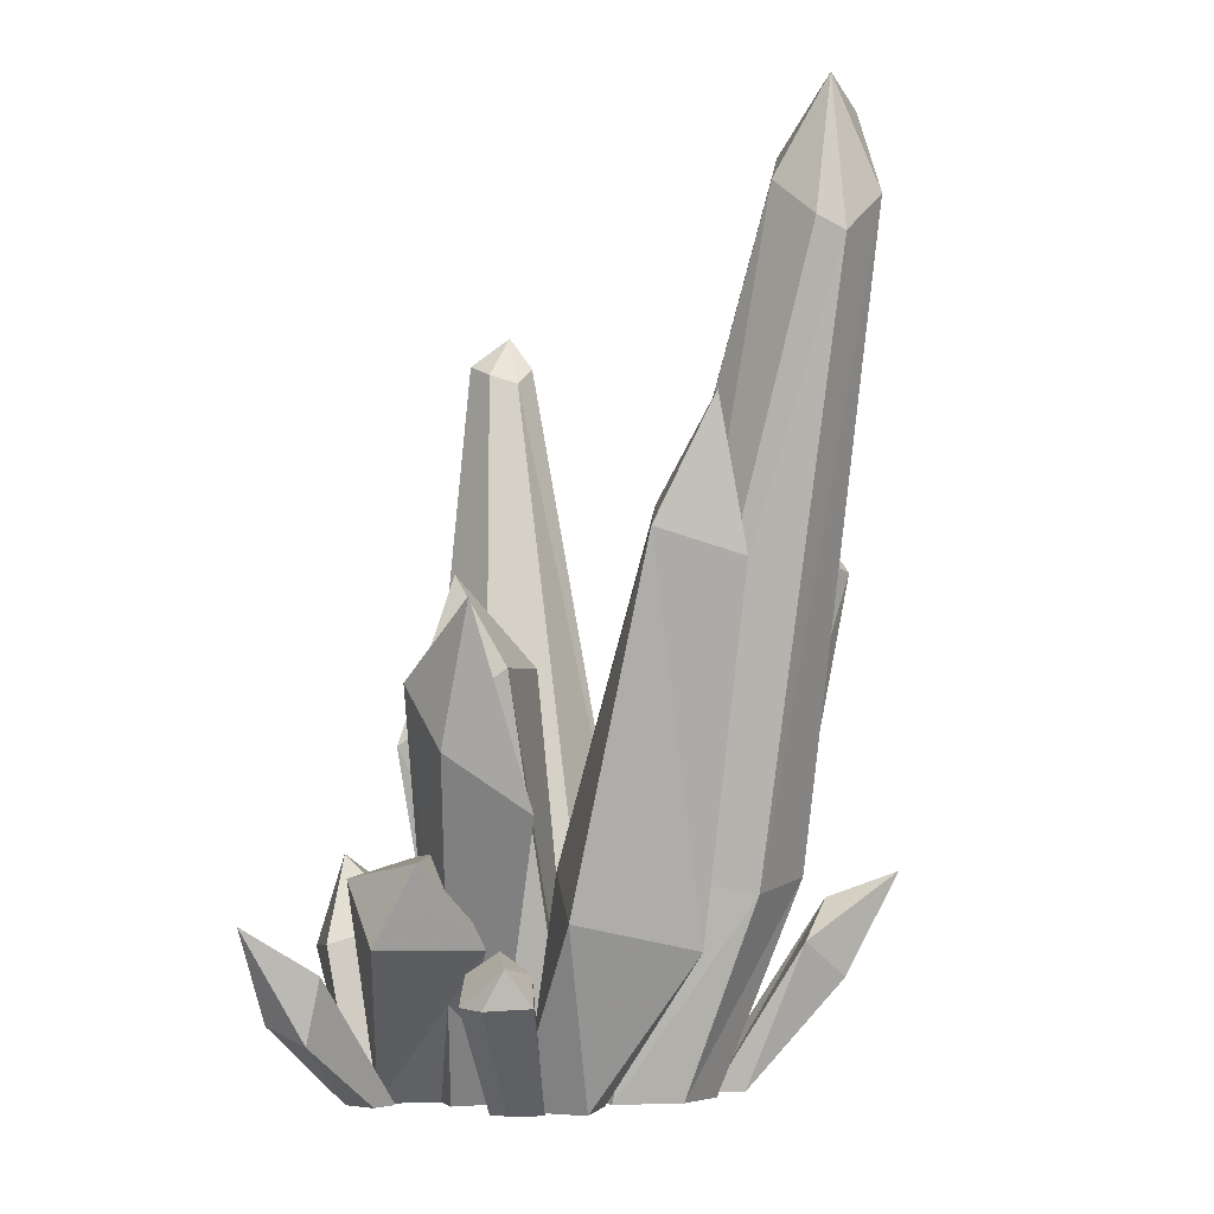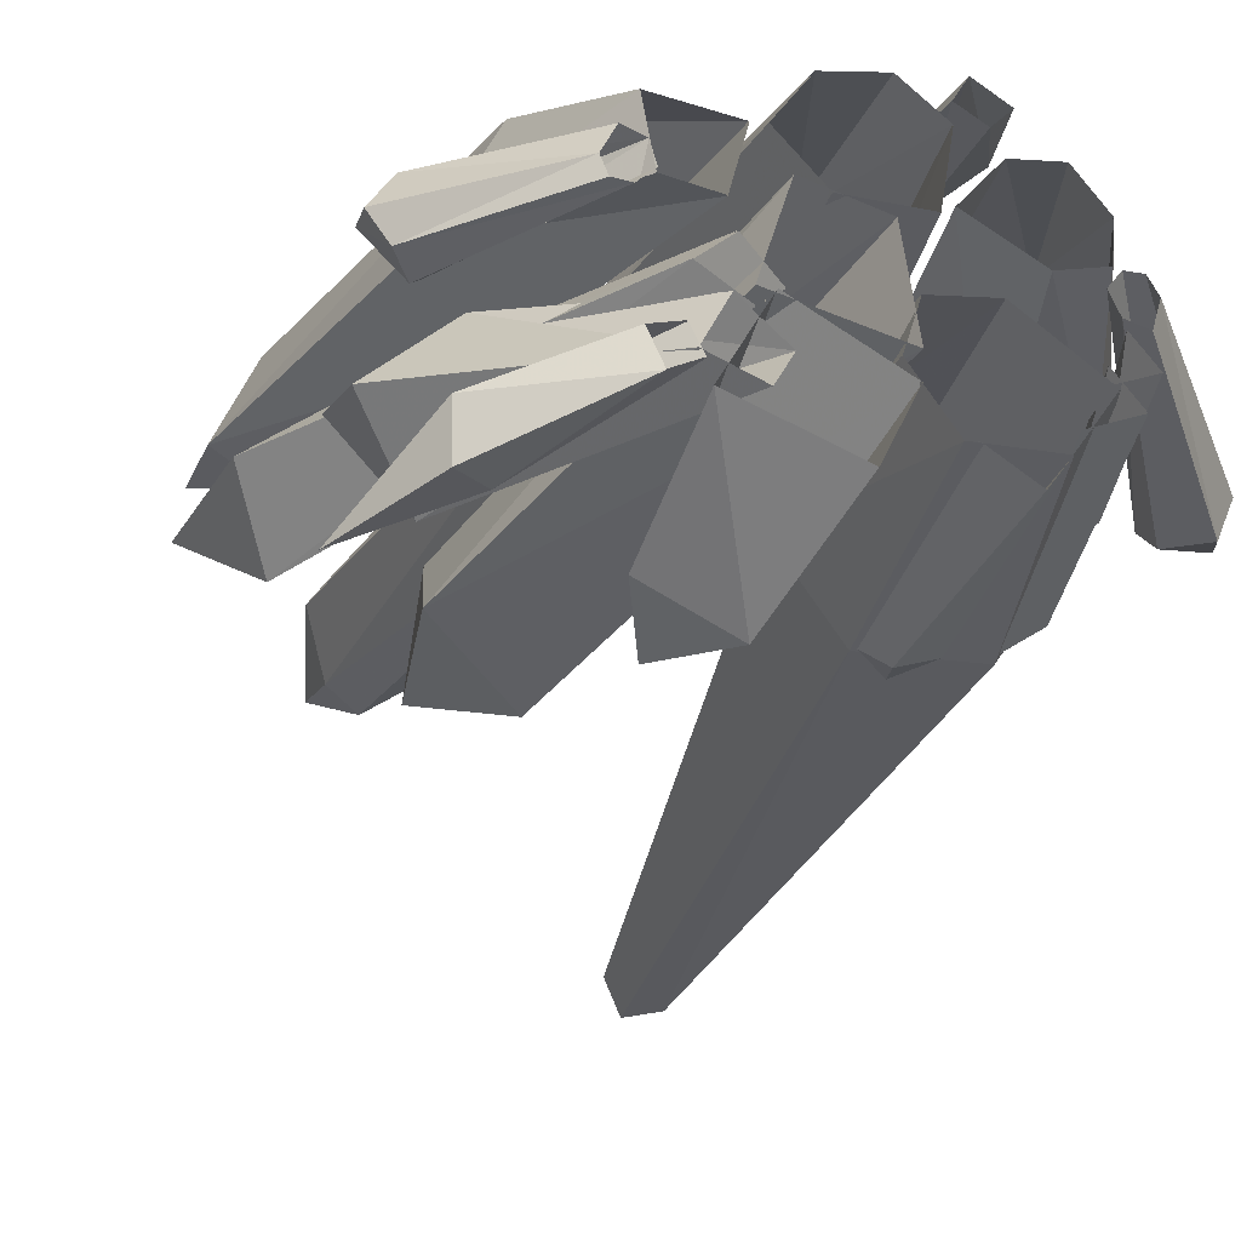
<metadata>
{"format":"obj","ext":"obj","renderer":"f3d","projection":"perspective","resolution":1024,"background":"white","views":[{"elev":-4.3,"azim":106.0,"up":"+Z"},{"elev":-40.2,"azim":162.3,"up":"+Y"}]}
</metadata>
<code>
g Treasure_YaTeLanDiSi_04
v -10.94 11.4 -34.19
v -8.995 -0.6718 -34.19
v -11.92 3.511 4.513
v -11.92 3.511 4.513
v -14.82 20.82 -0.1719
v 11.23 12.46 -4.565
v 4.781 24.79 -6.916
v 20.82 39.82 75.72
v 23.1 36.52 77.49
v 18.7 37.6 96.44
v 13.84 43.05 81.76
v 10.87 39.31 93.28
v 18.7 37.6 96.44
v 20.82 39.82 75.72
v 13.84 43.05 81.76
v -6.771 28.1 -4.973
v -5.527 16.52 -34.19
v 14.06 29.68 87.03
v 19.04 30.07 83.19
v 3.01 2.446 0.9266
v 19.04 30.07 83.19
v 14.06 29.68 87.03
v -11.92 3.511 4.513
v 10.87 39.31 93.28
v 14.06 29.68 87.03
v 11.23 12.46 -4.565
v 23.1 36.52 77.49
v 23.1 36.52 77.49
v -6.771 28.1 -4.973
v 13.84 43.05 81.76
v 23.1 36.52 77.49
v 1.094 -1.486 -34.19
v -8.995 -0.6718 -34.19
v 6.769 5.623 -34.19
v 6.769 5.623 -34.19
v 2.135 14.03 -34.19
v -5.527 16.52 -34.19
v 14.06 29.68 87.03
v 10.87 39.31 93.28
v 13.84 43.05 81.76
v 30.92 2.548 3.286
v 43.72 -4.951 10.86
v 14.07 -13.89 -34.19
v 9.894 -9.156 -34.19
v 34.16 -3.625 23.43
v 5.84 -14.84 -34.19
v 8.629 -17.73 -34.19
v 38.11 -11.72 19.36
v 46.07 -0.7663 29.11
v 38.11 -11.72 19.36
v 43.72 -4.951 10.86
v 46.07 -0.7663 29.11
v 34.16 -3.625 23.43
v 38.11 -11.72 19.36
v 38.11 -11.72 19.36
v 8.629 -17.73 -34.19
v 30.92 2.548 3.286
v 30.92 2.548 3.286
v 9.894 -9.156 -34.19
v 43.72 -4.951 10.86
v 30.92 2.548 3.286
v 24.82 -17.61 11.97
v 11.68 -17.83 24.29
v -6.339 -18.26 -34.19
v 8.568 -15.23 -34.19
v 22.56 -3.619 21.89
v 4.619 -0.31 -34.2
v -4.848 -2.658 -34.19
v 9.755 -3.764 22.37
v 21.2 -11.23 34.07
v 9.755 -3.764 22.37
v 11.68 -17.83 24.29
v 21.2 -11.23 34.07
v 22.56 -3.619 21.89
v 9.755 -3.764 22.37
v 9.755 -3.764 22.37
v -4.848 -2.658 -34.19
v 24.82 -17.61 11.97
v 24.82 -17.61 11.97
v 8.568 -15.23 -34.19
v 11.68 -17.83 24.29
v 24.82 -17.61 11.97
v 28.77 22.96 27.62
v 38.27 31.1 33.76
v 25.02 22.28 -13.21
v 11.05 13.24 -12.23
v 20.93 2.443 -3.801
v 31.4 7.233 -9.77
v 42.35 20.58 37.25
v 34.74 19.03 40.51
v 42 28.47 53.06
v 42.35 20.58 37.25
v 38.27 31.1 33.76
v 42 28.47 53.06
v 34.74 19.03 40.51
v 42.35 20.58 37.25
v 42.35 20.58 37.25
v 31.4 7.233 -9.77
v 28.77 22.96 27.62
v 28.77 22.96 27.62
v 11.05 13.24 -12.23
v 38.27 31.1 33.76
v 28.77 22.96 27.62
v 10.85 -5.016 -34.19
v 17.2 -4.307 -34.19
v 18.64 5.815 -34.19
v 17.2 -4.307 -34.19
v 8.657 5.135 -34.18
v 8.657 5.135 -34.18
v 28.14 -4.45 -13.34
v 37.94 -15.88 -12.98
v 13.73 -24.14 -34.19
v 10.6 -16.65 -34.19
v 26.9 -11.24 -0.9764
v 5.193 -22 -34.19
v 7.354 -26.67 -34.19
v 29.68 -22.38 -4.584
v 38.31 -9.843 -2.341
v 29.68 -22.38 -4.584
v 37.94 -15.88 -12.98
v 38.31 -9.843 -2.341
v 26.9 -11.24 -0.9764
v 29.68 -22.38 -4.584
v 29.68 -22.38 -4.584
v 7.354 -26.67 -34.19
v 28.14 -4.45 -13.34
v 28.14 -4.45 -13.34
v 10.6 -16.65 -34.19
v 37.94 -15.88 -12.98
v 28.14 -4.45 -13.34
v 32.05 -26.69 -25.32
v 31.21 -32.44 -22.94
v 16.55 -27.47 -34.19
v 18.32 -22.96 -34.19
v 32.45 -24.78 -16.6
v 14.62 -21.41 -34.19
v 13.06 -25.04 -34.19
v 26.81 -30.2 -19
v 39.12 -32.9 -10.35
v 26.81 -30.2 -19
v 31.21 -32.44 -22.94
v 39.12 -32.9 -10.35
v 32.45 -24.78 -16.6
v 26.81 -30.2 -19
v 26.81 -30.2 -19
v 13.06 -25.04 -34.19
v 32.05 -26.69 -25.32
v 32.05 -26.69 -25.32
v 18.32 -22.96 -34.19
v 31.21 -32.44 -22.94
v 32.05 -26.69 -25.32
v 7.343 -22.08 -10.77
v 13.2 -31.71 -13.73
v 12.48 -28.07 -34.19
v 6.563 -15.05 -34.19
v -0.5287 -27.87 -6.869
v -6.016 -22.3 -34.19
v -1.569 -33.16 -34.19
v 2.782 -37.42 -14.57
v 8.488 -31.12 -1.943
v 2.782 -37.42 -14.57
v 13.2 -31.71 -13.73
v 8.488 -31.12 -1.943
v -0.5287 -27.87 -6.869
v 2.782 -37.42 -14.57
v 2.782 -37.42 -14.57
v -1.569 -33.16 -34.19
v 7.343 -22.08 -10.77
v 7.343 -22.08 -10.77
v 6.563 -15.05 -34.19
v 13.2 -31.71 -13.73
v 7.343 -22.08 -10.77
v -28.22 -22.55 -8.381
v -27.85 -15.8 -6.693
v -23.57 -15.07 -34.19
v -26.79 -19.85 -34.19
v -27.4 -19.88 -1.811
v -28.22 -22.55 -8.381
v -24.28 -25.08 -6.329
v -27.4 -19.88 -1.811
v -27.85 -15.8 -6.693
v -28.22 -22.55 -8.381
v -20.19 -23.72 -34.19
v -24.28 -25.08 -6.329
v -28.22 -22.55 -8.381
v -26.79 -19.85 -34.19
v -44.56 -11.36 -12.47
v -46.78 -5.432 -12.74
v -29.6 -4.87 -34.19
v -28.34 -9.423 -34.19
v -41.08 -2.059 -8.768
v -39.74 -6.072 -5.959
v -24.37 -5.42 -34.19
v -26.16 -2.568 -34.19
v -46.71 -8.189 -7.688
v -43.69 -1.911 -12.52
v -46.78 -5.432 -12.74
v -46.71 -8.189 -7.688
v -41.08 -2.059 -8.768
v -43.69 -1.911 -12.52
v -43.69 -1.911 -12.52
v -28.42 -2.335 -34.19
v -44.56 -11.36 -12.47
v -40.35 -10.22 -8.65
v -25.51 -8.763 -34.19
v -40.35 -10.22 -8.65
v -44.56 -11.36 -12.47
v -28.34 -9.423 -34.19
v -46.78 -5.432 -12.74
v -44.56 -11.36 -12.47
v -24.37 -5.42 -34.19
v -39.74 -6.072 -5.959
v -39.74 -6.072 -5.959
v -43.69 -1.911 -12.52
v -28.42 -2.335 -34.19
v -39.74 -6.072 -5.959
v -13.87 -29.07 -5.971
v -19.23 -25.81 -4.984
v -19.11 -27.06 -34.19
v -16.41 -31.56 -34.19
v -15.47 -25.84 -0.5476
v -13.87 -29.07 -5.971
v -10.18 -26.41 -4.93
v -15.47 -25.84 -0.5476
v -19.23 -25.81 -4.984
v -13.87 -29.07 -5.971
v -10.66 -27.6 -34.19
v -10.18 -26.41 -4.93
v -13.87 -29.07 -5.971
v -16.41 -31.56 -34.19
v -32 -11.76 -4.999
v -17.93 -0.2853 -4.765
v -14.41 -9.838 -34.19
v -24.34 -17.77 -34.19
v -10.37 -26.95 -4.781
v -2.816 -15.02 -4.811
v -9.412 -16.92 64.96
v -11.8 -20.49 66.61
v -15.29 -15.91 71.06
v -10.66 -13.22 63.74
v -14.2 -12.26 66.36
v -15.29 -15.91 71.06
v -9.412 -16.92 64.96
v -10.66 -13.22 63.74
v -6.478 -3.416 -4.93
v -6.555 -11.83 -34.19
v -18.58 -15.53 65.05
v -15.95 -19.87 64.9
v -24.32 -25.1 -4.855
v -15.95 -19.87 64.9
v -18.58 -15.53 65.05
v -32 -11.76 -4.999
v -14.2 -12.26 66.36
v -18.58 -15.53 65.05
v -10.37 -26.95 -4.781
v -11.8 -20.49 66.61
v -11.8 -20.49 66.61
v -6.478 -3.416 -4.93
v -10.66 -13.22 63.74
v -11.8 -20.49 66.61
v -19.2 -26.84 -34.19
v -24.34 -17.77 -34.19
v -9.363 -28.02 -34.19
v -9.363 -28.02 -34.19
v -4.361 -19.68 -34.19
v -6.555 -11.83 -34.19
v -18.58 -15.53 65.05
v -14.2 -12.26 66.36
v -10.66 -13.22 63.74
v -22.87 28.15 -16.67
v -18.44 31.59 -18.92
v -13.09 18.81 -34.19
v -17.29 15.85 -34.19
v -18.98 28.78 -8.104
v -14.68 12.34 -34.19
v -11.14 14.71 -34.19
v -12.31 27.38 -13.8
v -21.72 38.53 -4.476
v -12.31 27.38 -13.8
v -18.44 31.59 -18.92
v -21.72 38.53 -4.476
v -18.98 28.78 -8.104
v -12.31 27.38 -13.8
v -12.31 27.38 -13.8
v -11.14 14.71 -34.19
v -22.87 28.15 -16.67
v -22.87 28.15 -16.67
v -17.29 15.85 -34.19
v -18.44 31.59 -18.92
v -22.87 28.15 -16.67
v -15.13 9.118 9.173
v -36.48 21.12 42.26
v -42.49 17.83 42.55
v -26.41 -2.425 -1.523
v -43.91 27.65 38.84
v -29.65 21.01 -10.24
v -42.53 14.6 1.73
v -46.85 23.13 37.79
v -41.89 23.33 45.39
v -45.7 18.39 38.67
v -42.49 17.83 42.55
v -41.89 23.33 45.39
v -46.85 23.13 37.79
v -45.7 18.39 38.67
v -35.29 -0.06658 -7.496
v -35.22 -0.1086 -7.662
v -45.7 18.39 38.67
v -36.48 21.12 42.26
v -38.75 26.28 39.5
v -38.75 26.28 39.5
v -36.48 21.12 42.26
v -15.13 9.118 9.173
v -20.68 21.97 3.193
v -42.49 17.83 42.55
v -36.48 21.12 42.26
v -29.65 21.01 -10.24
v -43.91 27.65 38.84
v -43.91 27.65 38.84
v -35.29 -0.06658 -7.496
v -45.7 18.39 38.67
v -43.91 27.65 38.84
v -10.58 0.5524 -34.19
v -19.25 -4.789 -34.19
v -10.58 0.5524 -34.19
v -15.9 8.484 -34.19
v -22.11 10.08 -34.19
v -25.94 4.113 -34.19
v -22.11 10.08 -34.19
v -25.15 -2.398 -34.19
v -35.22 -0.1086 -7.662
v -25.15 -2.398 -34.19
v -30.05 -16.91 -17.15
v -29.72 -10.76 -15.61
v -25.81 -10.1 -34.19
v -28.74 -14.46 -34.19
v -29.3 -14.48 -11.15
v -30.05 -16.91 -17.15
v -26.46 -19.22 -15.27
v -29.3 -14.48 -11.15
v -29.72 -10.76 -15.61
v -30.05 -16.91 -17.15
v -22.73 -17.98 -34.19
v -26.46 -19.22 -15.27
v -30.05 -16.91 -17.15
v -28.74 -14.46 -34.19
v 36.55 4.428 -19.63
v 39.37 -1.236 -19.9
v 22.34 -3.57 -34.19
v 20.61 0.8268 -34.19
v 34.05 -5.18 -15.93
v 32.3 -1.328 -13.12
v 17.09 -3.564 -34.19
v 19.16 -6.216 -34.19
v 39.01 1.499 -14.85
v 36.66 -5.058 -19.68
v 39.37 -1.236 -19.9
v 39.01 1.499 -14.85
v 34.05 -5.18 -15.93
v 36.66 -5.058 -19.68
v 36.66 -5.058 -19.68
v 21.43 -6.214 -34.19
v 36.55 4.428 -19.63
v 32.48 2.858 -15.81
v 17.87 -0.1218 -34.19
v 32.48 2.858 -15.81
v 36.55 4.428 -19.63
v 20.61 0.8268 -34.19
v 39.37 -1.236 -19.9
v 36.55 4.428 -19.63
v 17.09 -3.564 -34.19
v 32.3 -1.328 -13.12
v 32.3 -1.328 -13.12
v 36.66 -5.058 -19.68
v 21.43 -6.214 -34.19
v 32.3 -1.328 -13.12
f 1 2 3
f 1 3 4
f 1 4 5
f 6 7 8
f 8 9 6
f 10 11 12
f 13 14 15
f 1 5 16
f 16 17 1
f 13 18 19
f 20 21 22
f 22 23 20
f 13 24 25
f 26 27 21
f 21 20 26
f 13 19 28
f 7 29 30
f 30 8 7
f 13 31 14
f 32 20 23
f 23 33 32
f 34 26 20
f 20 32 34
f 7 6 35
f 35 36 7
f 29 7 36
f 36 37 29
f 3 38 39
f 39 4 3
f 40 16 5
f 5 39 40
f 41 42 43
f 43 44 41
f 45 46 47
f 47 48 45
f 49 50 51
f 52 53 54
f 43 42 55
f 55 56 43
f 52 57 53
f 46 45 58
f 58 59 46
f 52 60 61
f 62 63 64
f 64 65 62
f 66 67 68
f 68 69 66
f 70 71 72
f 73 74 75
f 64 63 76
f 76 77 64
f 73 78 74
f 67 66 79
f 79 80 67
f 73 81 82
f 83 84 85
f 85 86 83
f 87 88 89
f 89 90 87
f 91 92 93
f 94 95 96
f 85 84 97
f 97 98 85
f 94 99 95
f 87 90 100
f 100 101 87
f 94 102 103
f 88 87 104
f 104 105 88
f 106 85 98
f 98 107 106
f 108 86 85
f 85 106 108
f 104 87 101
f 101 109 104
f 110 111 112
f 112 113 110
f 114 115 116
f 116 117 114
f 118 119 120
f 121 122 123
f 112 111 124
f 124 125 112
f 121 126 122
f 115 114 127
f 127 128 115
f 121 129 130
f 131 132 133
f 133 134 131
f 135 136 137
f 137 138 135
f 139 140 141
f 142 143 144
f 133 132 145
f 145 146 133
f 142 147 143
f 136 135 148
f 148 149 136
f 142 150 151
f 152 153 154
f 154 155 152
f 156 157 158
f 158 159 156
f 160 161 162
f 163 164 165
f 154 153 166
f 166 167 154
f 163 168 164
f 157 156 169
f 169 170 157
f 163 171 172
f 173 174 175
f 175 176 173
f 177 178 179
f 180 181 182
f 183 184 185
f 185 186 183
f 187 188 189
f 189 190 187
f 191 192 193
f 193 194 191
f 195 196 197
f 198 199 200
f 189 188 201
f 201 202 189
f 198 203 204
f 205 206 207
f 207 208 205
f 198 209 210
f 205 211 212
f 212 206 205
f 198 204 213
f 214 191 194
f 194 215 214
f 198 216 199
f 217 218 219
f 219 220 217
f 221 222 223
f 224 225 226
f 227 228 229
f 229 230 227
f 231 232 233
f 233 234 231
f 235 236 237
f 237 238 235
f 239 240 241
f 242 243 244
f 233 232 245
f 245 246 233
f 242 247 248
f 249 250 251
f 251 252 249
f 242 253 254
f 255 256 250
f 250 249 255
f 242 248 257
f 236 258 259
f 259 237 236
f 242 260 243
f 261 249 252
f 252 262 261
f 263 255 249
f 249 261 263
f 236 235 264
f 264 265 236
f 258 236 265
f 265 266 258
f 232 231 267
f 267 268 232
f 269 245 232
f 232 268 269
f 270 271 272
f 272 273 270
f 274 275 276
f 276 277 274
f 278 279 280
f 281 282 283
f 272 271 284
f 284 285 272
f 281 286 282
f 275 274 287
f 287 288 275
f 281 289 290
f 291 292 293
f 293 294 291
f 295 296 297
f 297 298 295
f 299 300 301
f 302 303 304
f 305 306 294
f 294 293 307
f 305 294 307
f 302 308 309
f 310 311 312
f 312 313 310
f 302 314 315
f 313 316 317
f 317 310 313
f 302 309 318
f 297 319 320
f 320 298 297
f 302 321 303
f 322 291 294
f 294 323 322
f 313 312 324
f 324 325 313
f 316 313 325
f 325 326 316
f 327 297 296
f 296 328 327
f 327 329 330
f 327 330 319
f 327 319 297
f 323 294 306
f 306 331 323
f 332 333 334
f 334 335 332
f 336 337 338
f 339 340 341
f 342 343 344
f 344 345 342
f 346 347 348
f 348 349 346
f 350 351 352
f 352 353 350
f 354 355 356
f 357 358 359
f 348 347 360
f 360 361 348
f 357 362 363
f 364 365 366
f 366 367 364
f 357 368 369
f 364 370 371
f 371 365 364
f 357 363 372
f 373 350 353
f 353 374 373
f 357 375 358
f 39 5 4
g Object02
v 32.12 -26.66 -25.38
v 31.24 -32.53 -22.97
v 16.53 -27.56 -34.2
v 18.37 -22.91 -34.24
v 39.18 -32.93 -10.28
v 26.76 -30.28 -18.97
v 31.24 -32.53 -22.97
v 39.18 -32.93 -10.28
v 32.49 -24.7 -16.56
v 26.76 -30.28 -18.97
v 26.76 -30.28 -18.97
v 13.01 -25.12 -34.17
v 32.12 -26.66 -25.38
v 14.65 -21.33 -34.21
v 32.49 -24.7 -16.56
v 32.12 -26.66 -25.38
v 18.37 -22.91 -34.24
v 31.24 -32.53 -22.97
v 32.12 -26.66 -25.38
f 376 377 378
f 378 379 376
f 380 381 382
f 383 384 385
f 378 377 386
f 386 387 378
f 383 388 384
f 389 390 391
f 391 392 389
f 383 393 394
g Object03
v -32.09 -11.74 -5.004
v -17.95 -0.1932 -4.772
v -14.43 -9.751 -34.22
v -24.43 -17.76 -34.22
v -10.33 -27.03 -4.774
v -2.722 -15.03 -4.809
v -9.325 -16.93 65
v -11.77 -20.56 66.65
v -15.31 -15.9 71.16
v -10.59 -13.16 63.77
v -14.2 -12.18 66.4
v -15.31 -15.9 71.16
v -9.325 -16.93 65
v -10.59 -13.16 63.77
v -6.414 -3.345 -4.934
v -6.486 -11.76 -34.21
v -18.67 -15.52 65.08
v -16 -19.94 64.93
v -24.37 -25.18 -4.852
v -16 -19.94 64.93
v -18.67 -15.52 65.08
v -32.09 -11.74 -5.004
v -14.2 -12.18 66.4
v -18.67 -15.52 65.08
v -10.33 -27.03 -4.774
v -11.77 -20.56 66.65
v -11.77 -20.56 66.65
v -6.414 -3.345 -4.934
v -10.59 -13.16 63.77
v -11.77 -20.56 66.65
v -19.24 -26.92 -34.19
v -24.43 -17.76 -34.22
v -9.321 -28.1 -34.19
v -9.321 -28.1 -34.19
v -4.268 -19.7 -34.19
v -6.486 -11.76 -34.21
v -18.67 -15.52 65.08
v -14.2 -12.18 66.4
v -10.59 -13.16 63.77
f 395 396 397
f 397 398 395
f 399 400 401
f 401 402 399
f 403 404 405
f 406 407 408
f 397 396 409
f 409 410 397
f 406 411 412
f 413 414 415
f 415 416 413
f 406 417 418
f 419 420 414
f 414 413 419
f 406 412 421
f 400 422 423
f 423 401 400
f 406 424 407
f 425 413 416
f 416 426 425
f 427 419 413
f 413 425 427
f 400 399 428
f 428 429 400
f 422 400 429
f 429 430 422
f 396 395 431
f 431 432 396
f 433 409 396
f 396 432 433
g Object05
v -15.05 9.096 9.212
v -36.42 21.11 42.33
v -42.51 17.76 42.62
v -26.4 -2.515 -1.499
v -43.95 27.74 38.86
v -29.67 21.09 -10.28
v -42.62 14.61 1.707
v -46.94 23.15 37.8
v -41.9 23.36 45.48
v -45.78 18.34 38.7
v -42.51 17.76 42.62
v -41.9 23.36 45.48
v -46.94 23.15 37.8
v -45.78 18.34 38.7
v -35.32 -0.1543 -7.483
v -35.29 -0.172 -7.678
v -45.78 18.34 38.7
v -36.42 21.11 42.33
v -38.7 26.36 39.54
v -38.7 26.36 39.54
v -36.42 21.11 42.33
v -15.05 9.096 9.212
v -20.62 22.04 3.193
v -42.51 17.76 42.62
v -36.42 21.11 42.33
v -29.67 21.09 -10.28
v -43.95 27.74 38.86
v -43.95 27.74 38.86
v -35.32 -0.1543 -7.483
v -45.78 18.34 38.7
v -43.95 27.74 38.86
v -10.49 0.5262 -34.18
v -19.24 -4.882 -34.18
v -10.49 0.5262 -34.18
v -15.84 8.555 -34.21
v -22.13 10.16 -34.24
v -26.02 4.129 -34.23
v -22.13 10.16 -34.24
v -25.21 -2.461 -34.21
v -35.29 -0.172 -7.678
v -25.21 -2.461 -34.21
f 434 435 436
f 436 437 434
f 438 439 440
f 440 441 438
f 442 443 444
f 445 446 447
f 448 449 437
f 437 436 450
f 448 437 450
f 445 451 452
f 453 454 455
f 455 456 453
f 445 457 458
f 456 459 460
f 460 453 456
f 445 452 461
f 440 462 463
f 463 441 440
f 445 464 446
f 465 434 437
f 437 466 465
f 456 455 467
f 467 468 456
f 459 456 468
f 468 469 459
f 470 440 439
f 439 471 470
f 470 472 473
f 470 473 462
f 470 462 440
f 466 437 449
f 449 474 466
g Object04
v 30.98 2.615 3.247
v 43.81 -4.953 10.83
v 14.15 -13.91 -34.24
v 9.954 -9.104 -34.24
v 34.1 -3.617 23.5
v 5.779 -14.9 -34.14
v 8.604 -17.82 -34.16
v 38.12 -11.81 19.4
v 46.12 -0.7395 29.18
v 38.12 -11.81 19.4
v 43.81 -4.953 10.83
v 46.12 -0.7395 29.18
v 34.1 -3.617 23.5
v 38.12 -11.81 19.4
v 38.12 -11.81 19.4
v 8.604 -17.82 -34.16
v 30.98 2.615 3.247
v 43.81 -4.953 10.83
v 30.98 2.615 3.247
f 475 476 477
f 477 478 475
f 479 480 481
f 481 482 479
f 483 484 485
f 486 487 488
f 477 476 489
f 489 490 477
f 486 491 487
f 486 492 493
g Object06
v 28.69 23 27.65
v 38.3 31.19 33.75
v 25.05 22.36 -13.25
v 10.96 13.27 -12.21
v 20.91 2.357 -3.767
v 31.49 7.199 -9.791
v 42.43 20.53 37.26
v 34.7 18.97 40.57
v 42.02 28.49 53.15
v 42.43 20.53 37.26
v 38.3 31.19 33.75
v 42.02 28.49 53.15
v 34.7 18.97 40.57
v 42.43 20.53 37.26
v 42.43 20.53 37.26
v 31.49 7.199 -9.791
v 28.69 23 27.65
v 28.69 23 27.65
v 10.96 13.27 -12.21
v 38.3 31.19 33.75
v 28.69 23 27.65
v 10.8 -5.085 -34.15
v 17.25 -4.388 -34.18
v 18.71 5.853 -34.24
v 17.25 -4.388 -34.18
v 8.572 5.177 -34.19
v 8.572 5.177 -34.19
f 494 495 496
f 496 497 494
f 498 499 500
f 500 501 498
f 502 503 504
f 505 506 507
f 496 495 508
f 508 509 496
f 505 510 506
f 498 501 511
f 511 512 498
f 505 513 514
f 499 498 515
f 515 516 499
f 517 496 509
f 509 518 517
f 519 497 496
f 496 517 519
f 515 498 512
f 512 520 515
g Object01
v -11.03 11.43 -34.21
v -9.056 -0.7443 -34.19
v -11.83 3.508 4.512
v -11.98 3.445 4.484
v -14.91 20.85 -0.1711
v 11.32 12.47 -4.58
v 4.836 24.86 -6.945
v 20.88 39.89 75.71
v 23.19 36.53 77.49
v 18.74 37.61 96.52
v 13.83 43.14 81.77
v 10.81 39.35 93.34
v 18.74 37.61 96.52
v 20.88 39.89 75.71
v 13.83 43.14 81.77
v -6.8 28.19 -4.995
v -5.548 16.6 -34.23
v 14.04 29.6 87.07
v 19.1 30.01 83.21
v 3.036 2.357 0.9431
v 19.1 30.01 83.21
v 14.04 29.6 87.07
v -11.83 3.508 4.512
v 10.81 39.35 93.34
v 14.04 29.6 87.07
v 11.32 12.47 -4.58
v 23.19 36.53 77.49
v 23.19 36.53 77.49
v -6.8 28.19 -4.995
v 13.83 43.14 81.77
v 23.19 36.53 77.49
v 1.087 -1.58 -34.18
v -9.056 -0.7443 -34.19
v 6.85 5.667 -34.21
v 2.194 14.1 -34.22
v -5.548 16.6 -34.23
v 14.04 29.6 87.07
v 10.81 39.35 93.34
v 13.83 43.14 81.77
f 521 522 523
f 521 523 524
f 521 524 525
f 526 527 528
f 528 529 526
f 530 531 532
f 533 534 535
f 521 525 536
f 536 537 521
f 533 538 539
f 540 541 542
f 542 543 540
f 533 544 545
f 546 547 541
f 541 540 546
f 533 539 548
f 527 549 550
f 550 528 527
f 533 551 534
f 552 540 543
f 543 553 552
f 527 526 554
f 554 555 527
f 549 527 555
f 555 556 549
f 523 557 558
f 558 524 523
f 559 536 525
f 525 558 559
f 558 525 524

</code>
